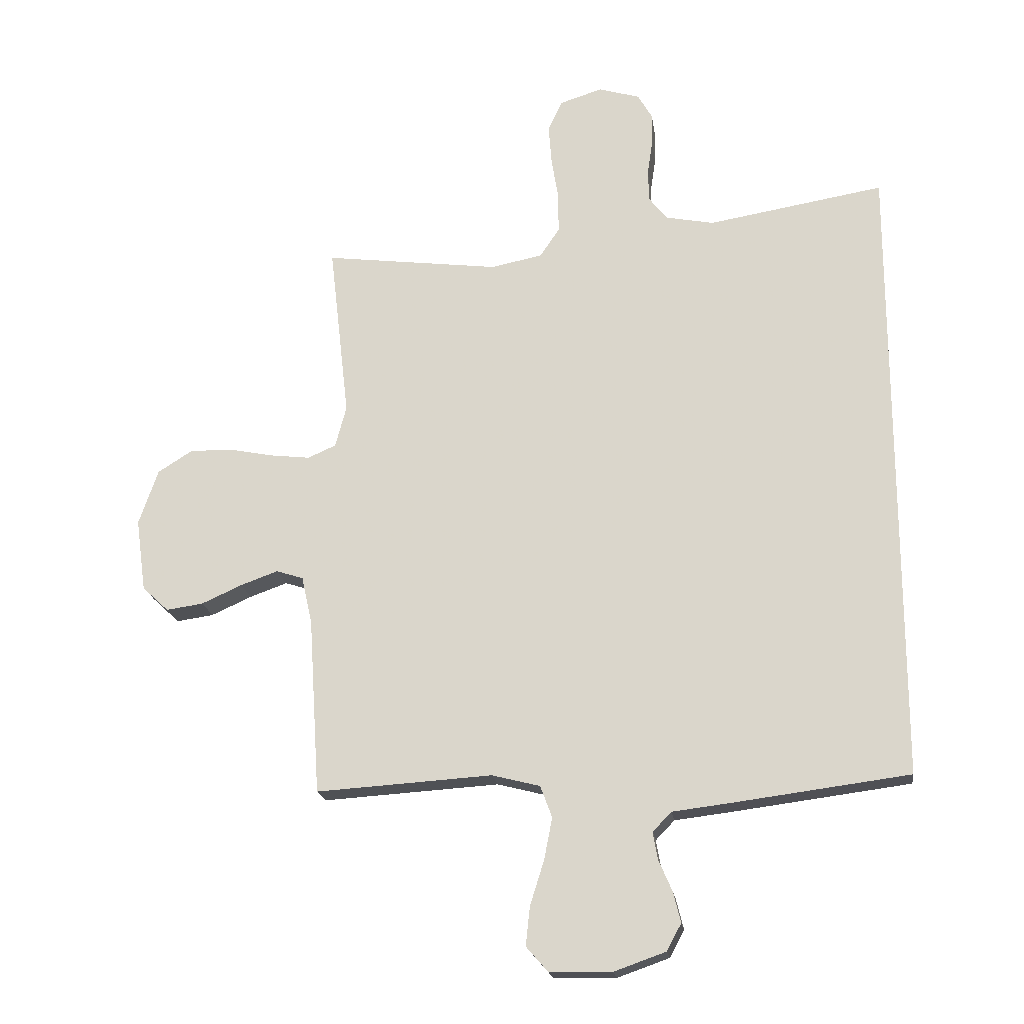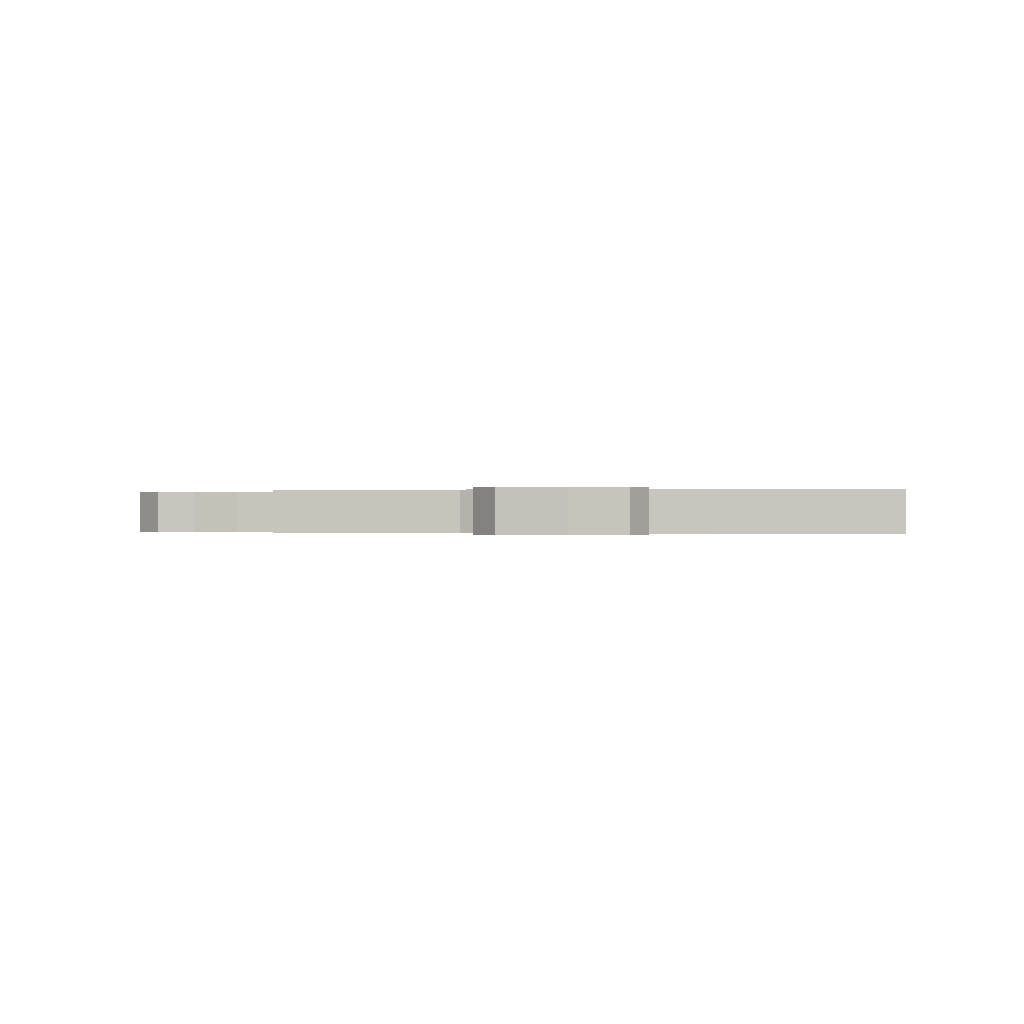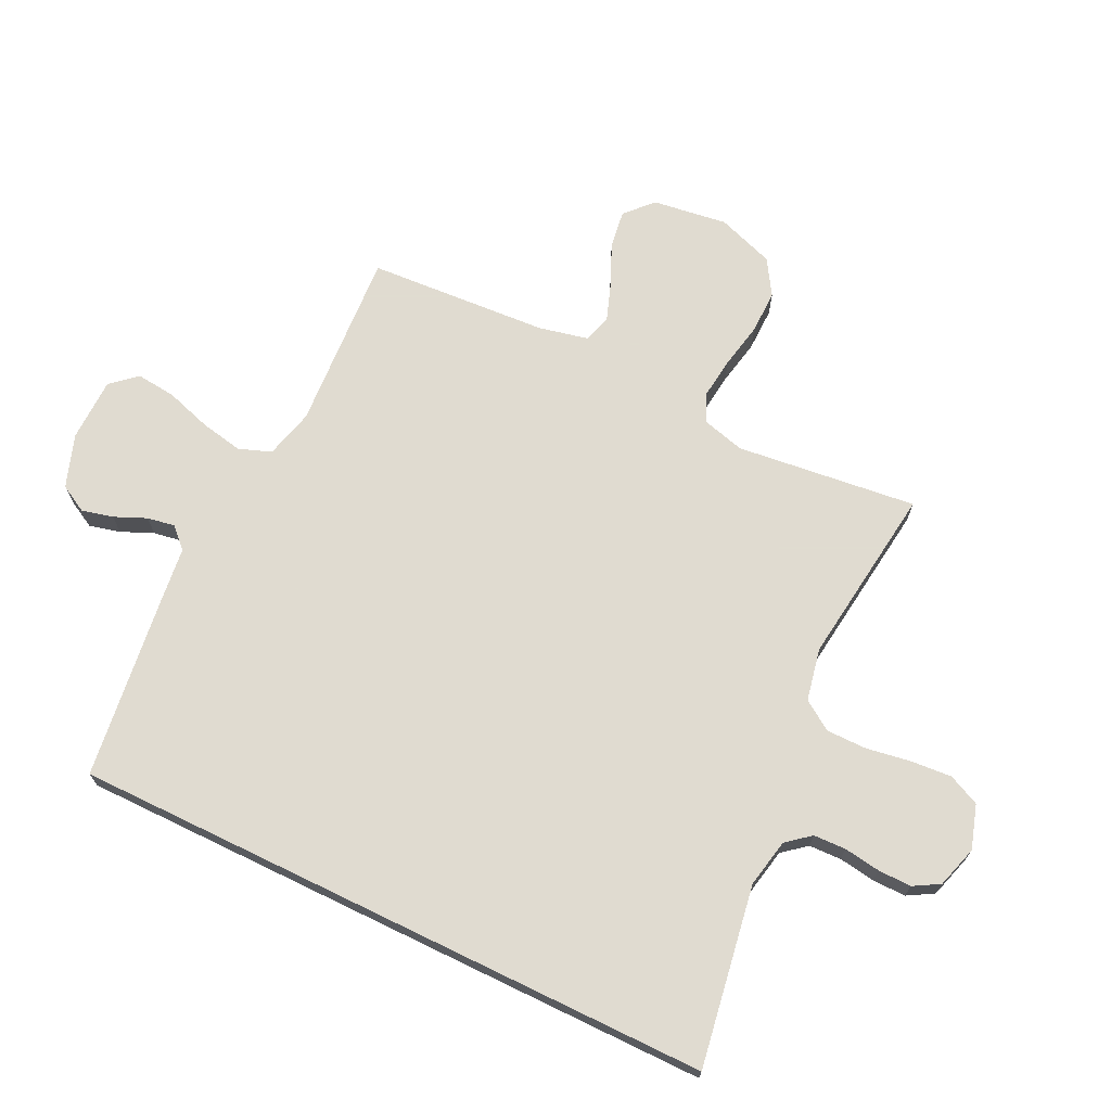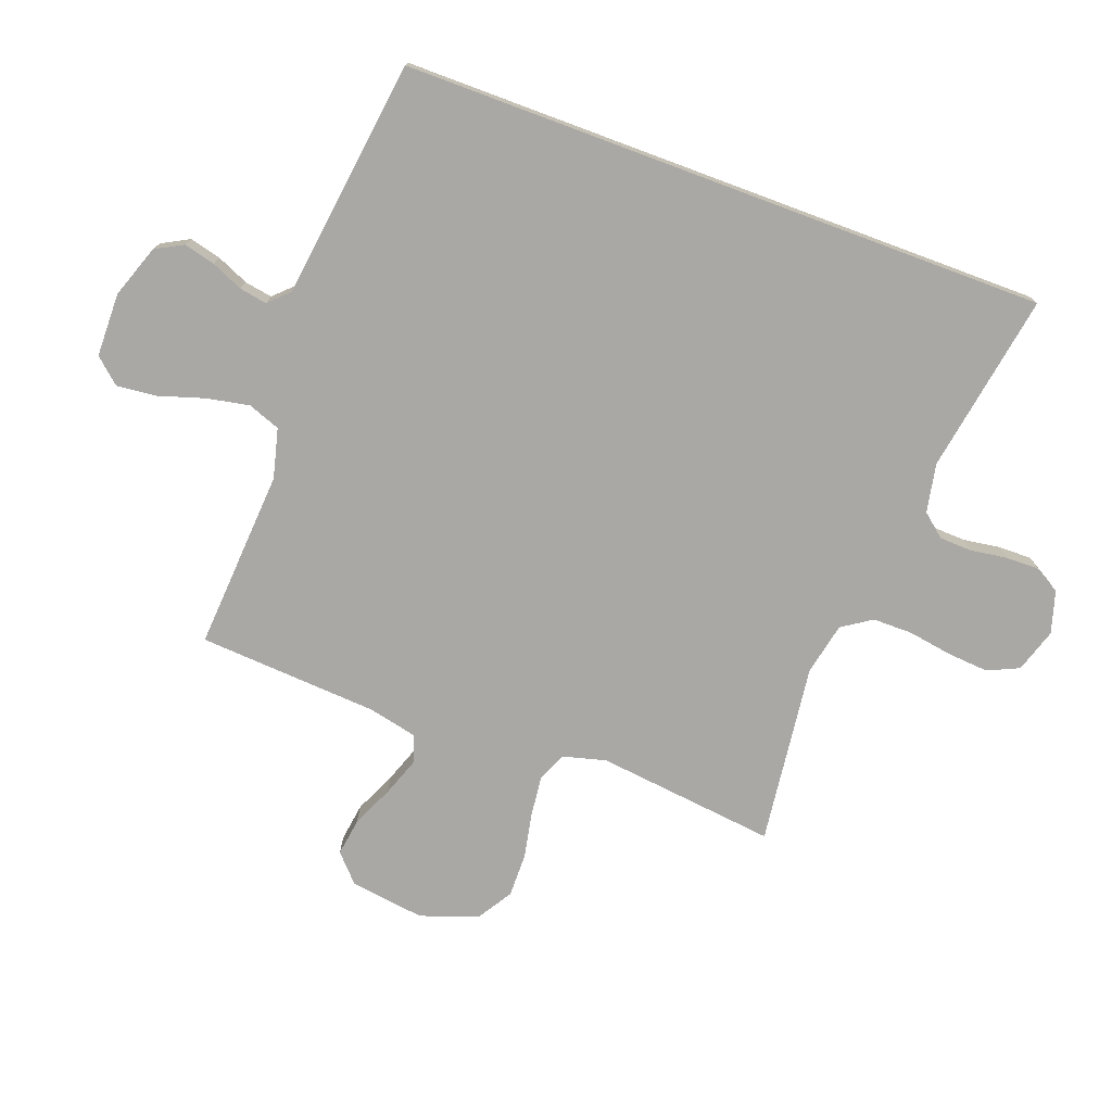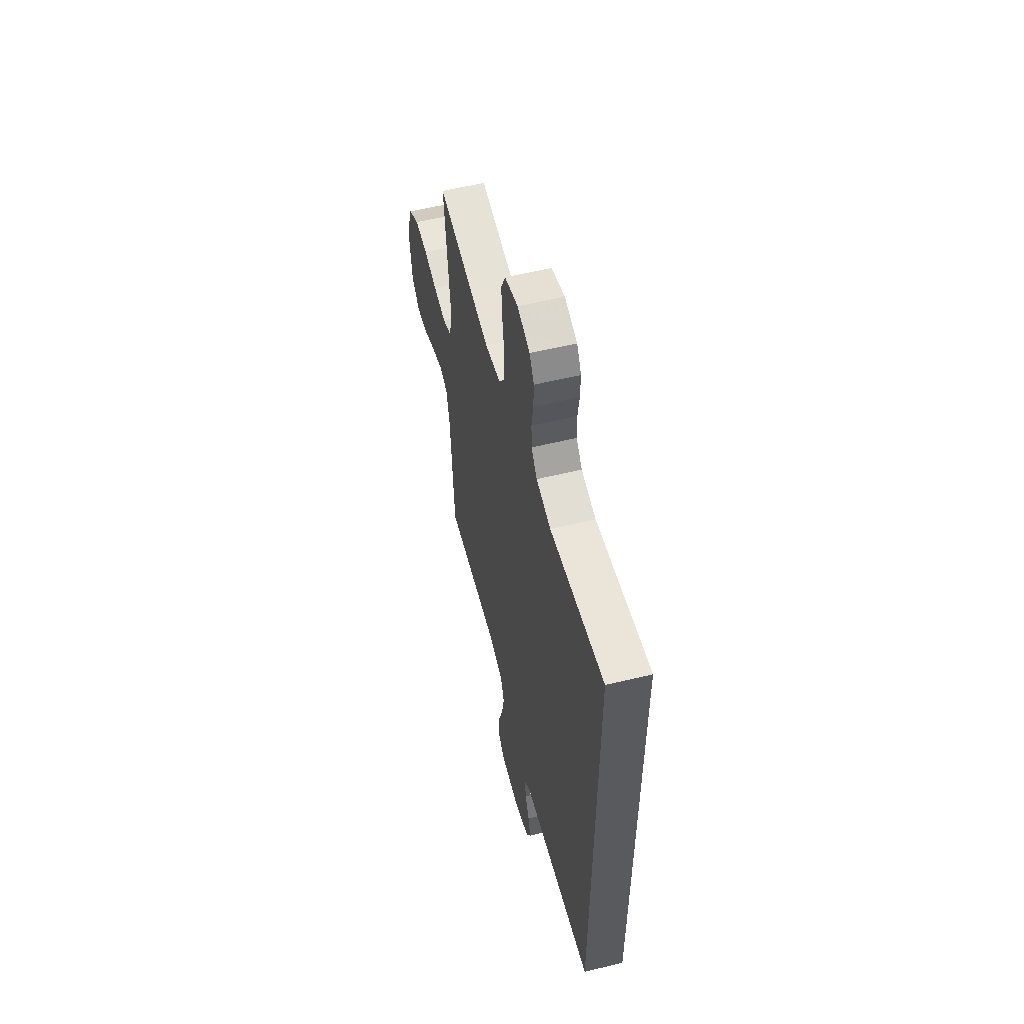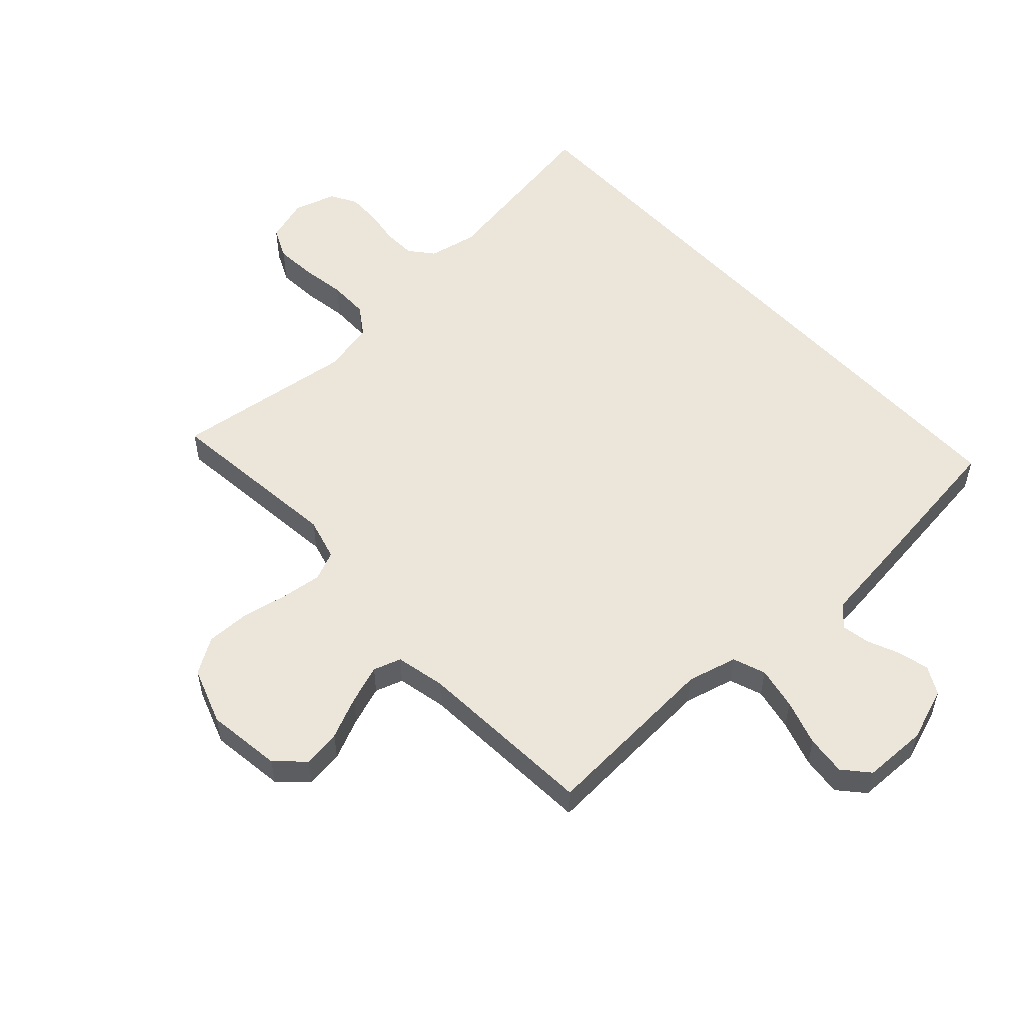
<metadata>
{"format":"obj","ext":"obj","renderer":"f3d","projection":"perspective","resolution":1024,"background":"white","views":[{"elev":-19.4,"azim":-172.2,"up":"+Z"},{"elev":-0.1,"azim":-173.7,"up":"+Y"},{"elev":69.8,"azim":-64.1,"up":"+Y"},{"elev":-75.2,"azim":-110.4,"up":"+Y"},{"elev":57.2,"azim":-104.2,"up":"+Z"},{"elev":54.3,"azim":137.5,"up":"+Y"}]}
</metadata>
<code>
v -0.5 0.07 0.574
v -0.2 0.07 0.524
v -0.119 0.07 0.54
v -0.087 0.07 0.579
v -0.085 0.07 0.633
v -0.094 0.07 0.693
v -0.095 0.07 0.749
v -0.07 0.07 0.792
v 0 0.07 0.813
v 0.073 0.07 0.79
v 0.097 0.07 0.738
v 0.092 0.07 0.67
v 0.08 0.07 0.596
v 0.08 0.07 0.529
v 0.113 0.07 0.48
v 0.2 0.07 0.462
v 0.5 0.07 0.5
v 0.466 0.07 0.2
v 0.485 0.07 0.129
v 0.533 0.07 0.108
v 0.601 0.07 0.116
v 0.677 0.07 0.131
v 0.749 0.07 0.132
v 0.808 0.07 0.095
v 0.841 0.07 0
v 0.824 0.07 -0.124
v 0.779 0.07 -0.166
v 0.716 0.07 -0.157
v 0.647 0.07 -0.126
v 0.583 0.07 -0.103
v 0.537 0.07 -0.118
v 0.519 0.07 -0.2
v 0.5 0.07 -0.5
v 0.2 0.07 -0.481
v 0.118 0.07 -0.502
v 0.098 0.07 -0.556
v 0.112 0.07 -0.627
v 0.136 0.07 -0.703
v 0.143 0.07 -0.769
v 0.106 0.07 -0.811
v 0 0.07 -0.813
v -0.088 0.07 -0.782
v -0.113 0.07 -0.736
v -0.1 0.07 -0.684
v -0.077 0.07 -0.631
v -0.069 0.07 -0.585
v -0.101 0.07 -0.552
v -0.2 0.07 -0.54
v -0.5 0.07 -0.501
v -0.5 0 0.574
v -0.2 0 0.524
v -0.119 0 0.54
v -0.087 0 0.579
v -0.085 0 0.633
v -0.094 0 0.693
v -0.095 0 0.749
v -0.07 0 0.792
v 0 0 0.813
v 0.073 0 0.79
v 0.097 0 0.738
v 0.092 0 0.67
v 0.08 0 0.596
v 0.08 0 0.529
v 0.113 0 0.48
v 0.2 0 0.462
v 0.5 0 0.5
v 0.466 0 0.2
v 0.485 0 0.129
v 0.533 0 0.108
v 0.601 0 0.116
v 0.677 0 0.131
v 0.749 0 0.132
v 0.808 0 0.095
v 0.841 0 0
v 0.824 0 -0.124
v 0.779 0 -0.166
v 0.716 0 -0.157
v 0.647 0 -0.126
v 0.583 0 -0.103
v 0.537 0 -0.118
v 0.519 0 -0.2
v 0.5 0 -0.5
v 0.2 0 -0.481
v 0.118 0 -0.502
v 0.098 0 -0.556
v 0.112 0 -0.627
v 0.136 0 -0.703
v 0.143 0 -0.769
v 0.106 0 -0.811
v 0 0 -0.813
v -0.088 0 -0.782
v -0.113 0 -0.736
v -0.1 0 -0.684
v -0.077 0 -0.631
v -0.069 0 -0.585
v -0.101 0 -0.552
v -0.2 0 -0.54
v -0.5 0 -0.501
f 49 1 2
f 48 49 2
f 47 48 2
f 46 47 2 3
f 43 44 45
f 42 43 45
f 41 42 45
f 40 41 45
f 39 40 45
f 38 39 45
f 37 38 45
f 36 37 45 46
f 46 3 4
f 36 46 4
f 35 36 4
f 32 33 34
f 35 4 5
f 34 35 5
f 32 34 5
f 31 32 5
f 27 28 29
f 26 27 29
f 25 26 29
f 24 25 29
f 23 24 29
f 22 23 29
f 21 22 29
f 20 21 29 30
f 19 20 30 31
f 16 17 18
f 18 19 31
f 16 18 31
f 15 16 31
f 11 12 13
f 10 11 13
f 9 10 13
f 8 9 13
f 7 8 13
f 6 7 13
f 5 6 13
f 5 13 14
f 15 31 5
f 5 14 15
f 51 50 98
f 51 98 97
f 51 97 96
f 52 51 96 95
f 94 93 92
f 94 92 91
f 94 91 90
f 94 90 89
f 94 89 88
f 94 88 87
f 94 87 86
f 95 94 86 85
f 53 52 95
f 53 95 85
f 53 85 84
f 83 82 81
f 54 53 84
f 54 84 83
f 54 83 81
f 54 81 80
f 78 77 76
f 78 76 75
f 78 75 74
f 78 74 73
f 78 73 72
f 78 72 71
f 78 71 70
f 79 78 70 69
f 80 79 69 68
f 67 66 65
f 80 68 67
f 80 67 65
f 80 65 64
f 62 61 60
f 62 60 59
f 62 59 58
f 62 58 57
f 62 57 56
f 62 56 55
f 62 55 54
f 63 62 54
f 54 80 64
f 64 63 54
f 1 50 51 2
f 2 51 52 3
f 3 52 53 4
f 4 53 54 5
f 5 54 55 6
f 6 55 56 7
f 7 56 57 8
f 8 57 58 9
f 9 58 59 10
f 10 59 60 11
f 11 60 61 12
f 12 61 62 13
f 13 62 63 14
f 14 63 64 15
f 15 64 65 16
f 16 65 66 17
f 17 66 67 18
f 18 67 68 19
f 19 68 69 20
f 20 69 70 21
f 21 70 71 22
f 22 71 72 23
f 23 72 73 24
f 24 73 74 25
f 25 74 75 26
f 26 75 76 27
f 27 76 77 28
f 28 77 78 29
f 29 78 79 30
f 30 79 80 31
f 31 80 81 32
f 32 81 82 33
f 33 82 83 34
f 34 83 84 35
f 35 84 85 36
f 36 85 86 37
f 37 86 87 38
f 38 87 88 39
f 39 88 89 40
f 40 89 90 41
f 41 90 91 42
f 42 91 92 43
f 43 92 93 44
f 44 93 94 45
f 45 94 95 46
f 46 95 96 47
f 47 96 97 48
f 48 97 98 49
f 49 98 50 1

</code>
